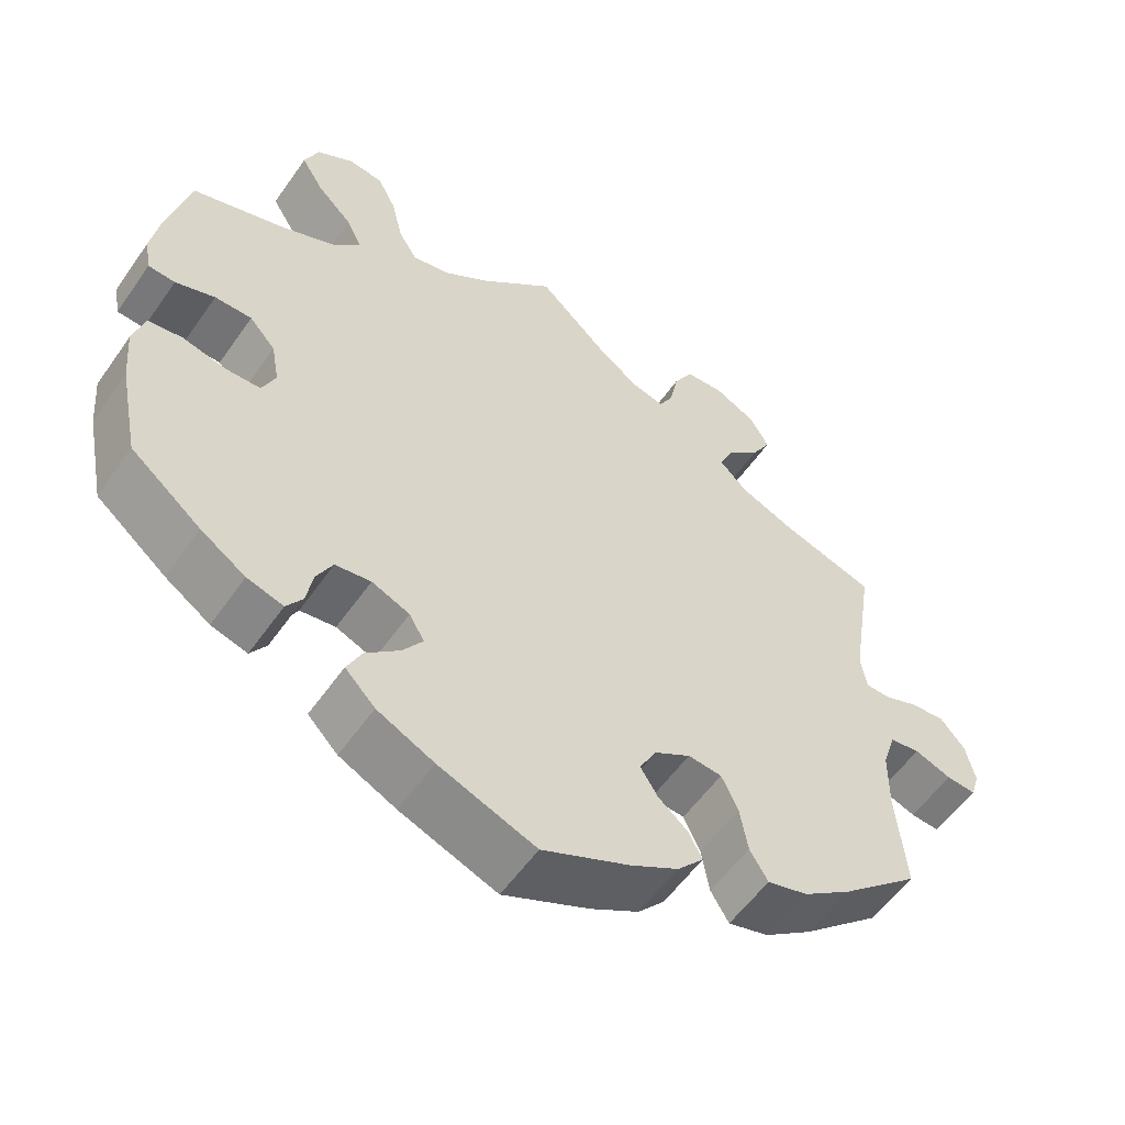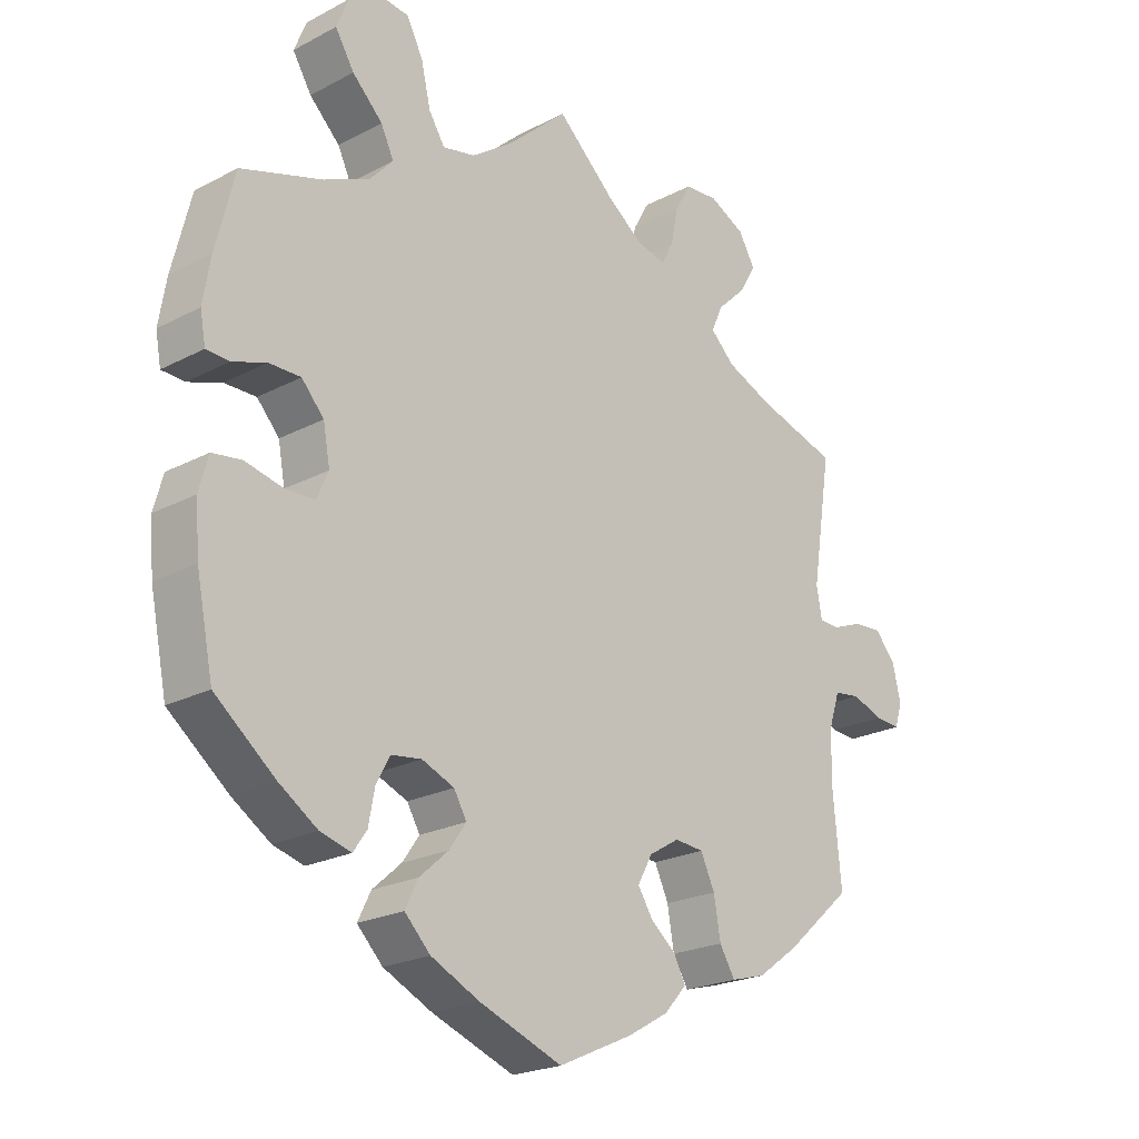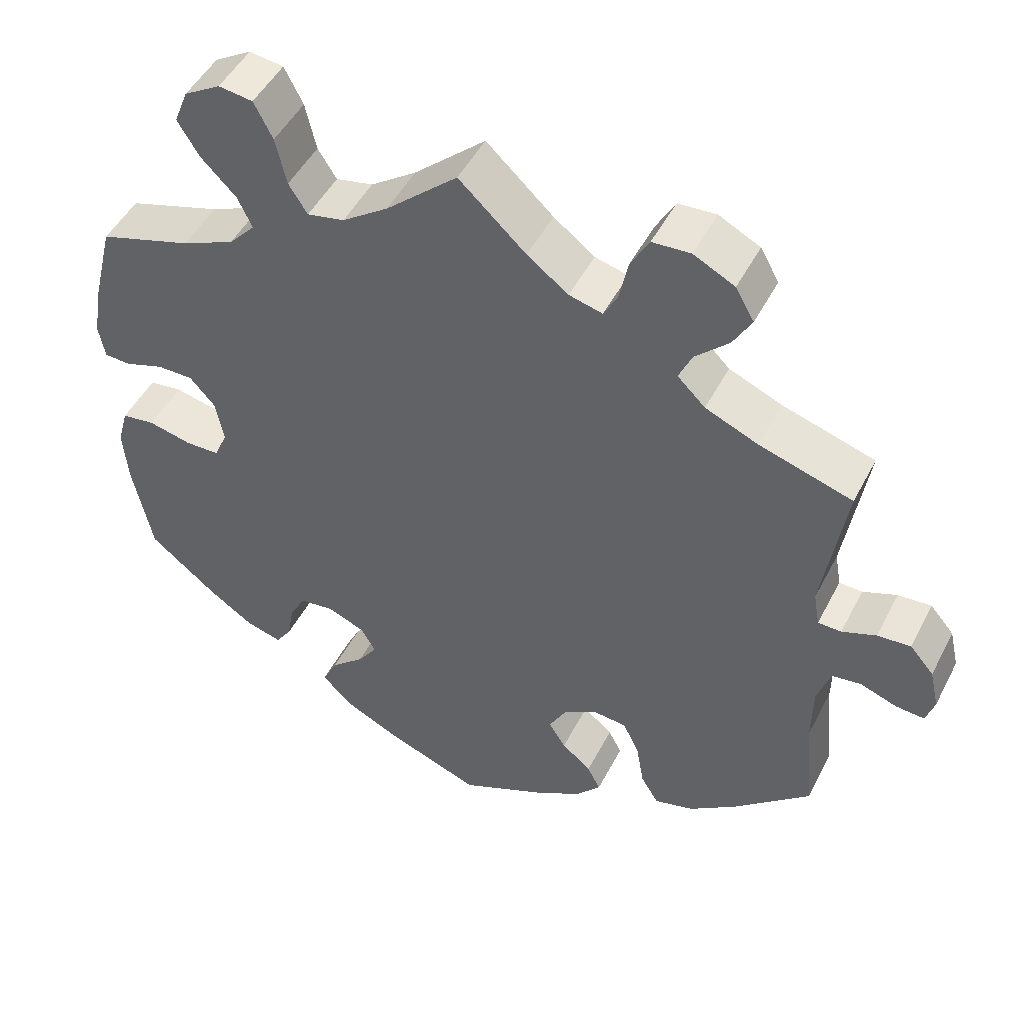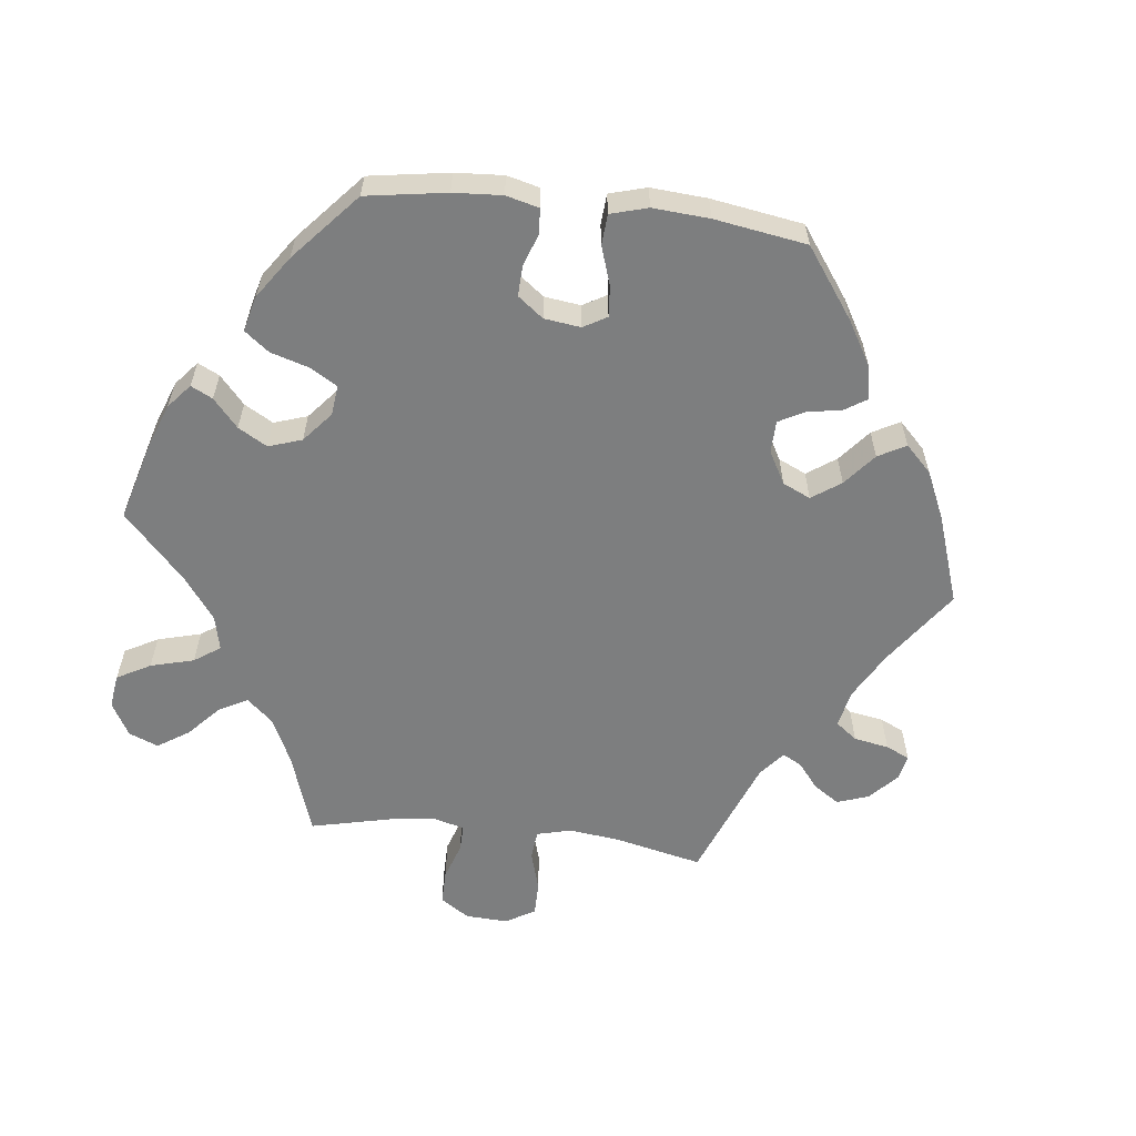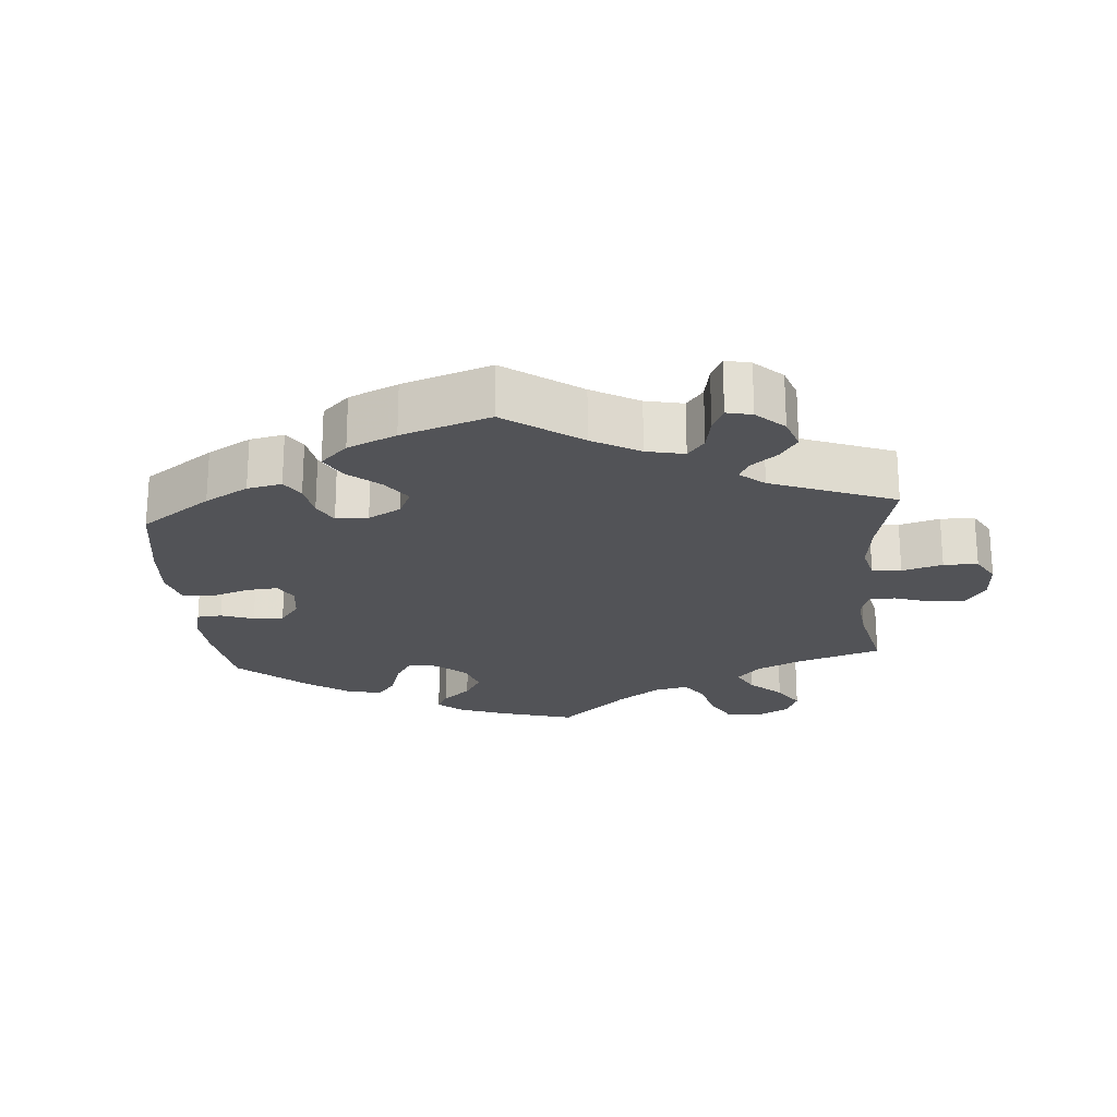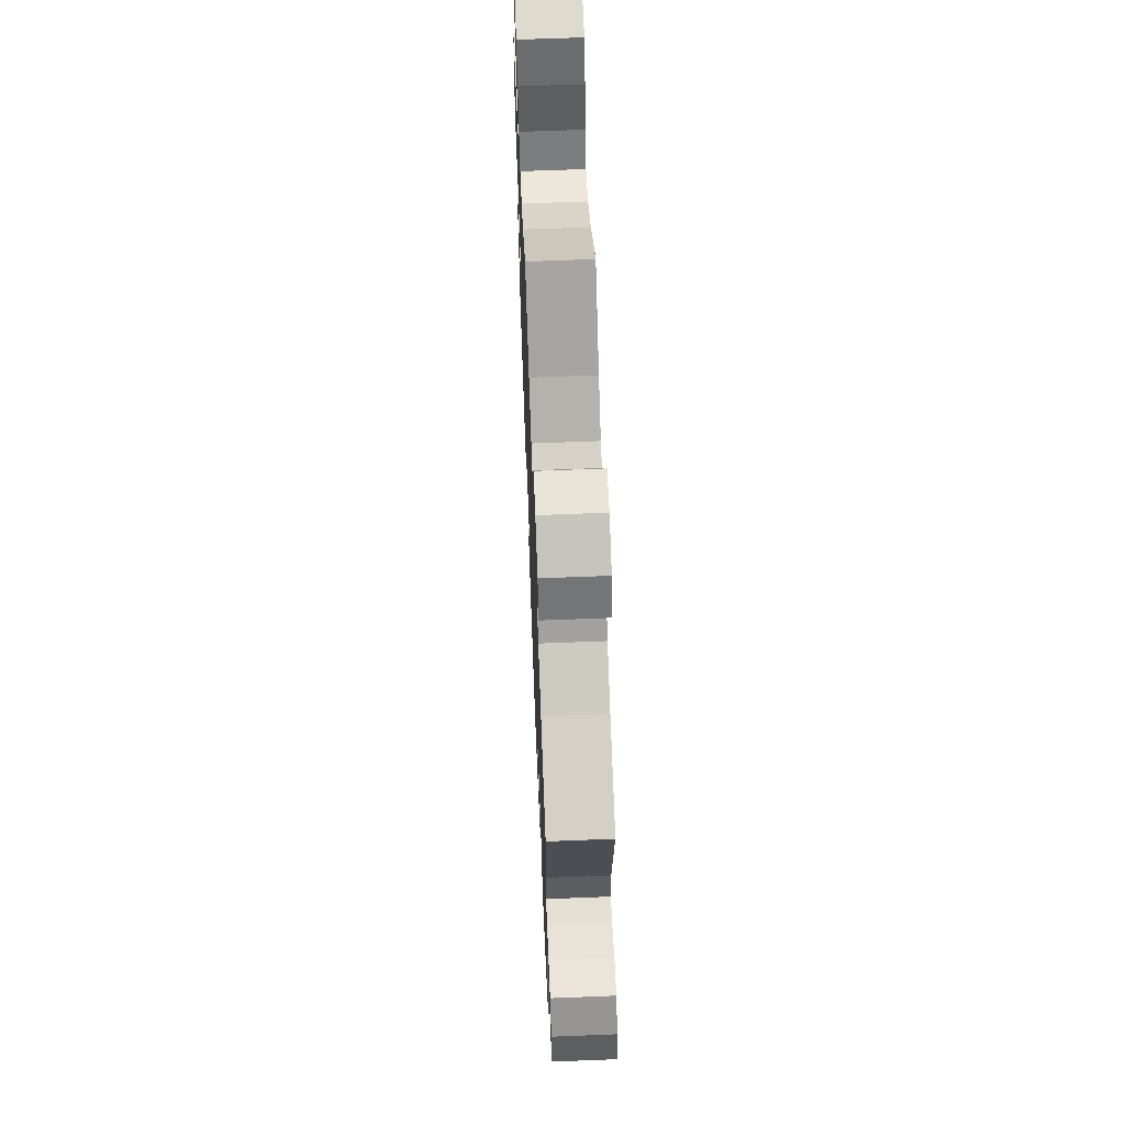
<metadata>
{"format":"obj","ext":"obj","renderer":"f3d","projection":"perspective","resolution":1024,"background":"white","views":[{"elev":-56.0,"azim":145.5,"up":"+Z"},{"elev":-22.0,"azim":132.6,"up":"+Z"},{"elev":48.4,"azim":-153.6,"up":"+Z"},{"elev":-59.3,"azim":143.3,"up":"+Y"},{"elev":-22.3,"azim":-115.4,"up":"+Y"},{"elev":63.5,"azim":-92.3,"up":"+Z"}]}
</metadata>
<code>
v 0.092 0.07 0.496
v 0.151 0.07 0.455
v 0.199 0.07 0.445
v 0.223 0.07 0.483
v 0.237 0.07 0.544
v 0.261 0.07 0.591
v 0.305 0.07 0.597
v 0.352 0.07 0.569
v 0.37 0.07 0.524
v 0.342 0.07 0.478
v 0.297 0.07 0.433
v 0.278 0.07 0.393
v 0.312 0.07 0.356
v 0.38 0.07 0.326
v 0.5 0.07 0.289
v 0.528 0.07 0.177
v 0.539 0.07 0.111
v 0.531 0.07 0.067
v 0.497 0.07 0.065
v 0.447 0.07 0.082
v 0.4 0.07 0.082
v 0.367 0.07 0.045
v 0.357 0.07 -0.01
v 0.374 0.07 -0.049
v 0.418 0.07 -0.05
v 0.474 0.07 -0.037
v 0.517 0.07 -0.043
v 0.531 0.07 -0.093
v 0.525 0.07 -0.165
v 0.5 0.07 -0.289
v 0.411 0.07 -0.361
v 0.354 0.07 -0.399
v 0.308 0.07 -0.412
v 0.288 0.07 -0.383
v 0.279 0.07 -0.335
v 0.259 0.07 -0.297
v 0.214 0.07 -0.291
v 0.166 0.07 -0.311
v 0.147 0.07 -0.344
v 0.172 0.07 -0.38
v 0.215 0.07 -0.418
v 0.234 0.07 -0.457
v 0.196 0.07 -0.496
v 0.124 0.07 -0.531
v 0.001 0.07 -0.578
v -0.109 0.07 -0.528
v -0.17 0.07 -0.493
v -0.203 0.07 -0.456
v -0.186 0.07 -0.423
v -0.148 0.07 -0.391
v -0.126 0.07 -0.356
v -0.148 0.07 -0.316
v -0.193 0.07 -0.289
v -0.236 0.07 -0.293
v -0.257 0.07 -0.338
v -0.267 0.07 -0.396
v -0.29 0.07 -0.434
v -0.341 0.07 -0.42
v -0.402 0.07 -0.376
v -0.501 0.07 -0.289
v -0.489 0.07 -0.159
v -0.49 0.07 -0.082
v -0.507 0.07 -0.03
v -0.545 0.07 -0.025
v -0.592 0.07 -0.042
v -0.629 0.07 -0.045
v -0.64 0.07 -0.01
v -0.628 0.07 0.042
v -0.597 0.07 0.078
v -0.554 0.07 0.075
v -0.51 0.07 0.058
v -0.48 0.07 0.059
v -0.472 0.07 0.104
v -0.501 0.07 0.289
v -0.381 0.07 0.326
v -0.313 0.07 0.355
v -0.277 0.07 0.39
v -0.294 0.07 0.428
v -0.337 0.07 0.469
v -0.361 0.07 0.511
v -0.337 0.07 0.553
v -0.284 0.07 0.58
v -0.235 0.07 0.577
v -0.211 0.07 0.534
v -0.2 0.07 0.48
v -0.182 0.07 0.447
v -0.139 0.07 0.458
v -0.086 0.07 0.498
v 0 0.07 0.578
v 0.092 0 0.496
v 0.151 0 0.455
v 0.199 0 0.445
v 0.223 0 0.483
v 0.237 0 0.544
v 0.261 0 0.591
v 0.305 0 0.597
v 0.352 0 0.569
v 0.37 0 0.524
v 0.342 0 0.478
v 0.297 0 0.433
v 0.278 0 0.393
v 0.312 0 0.356
v 0.38 0 0.326
v 0.5 0 0.289
v 0.528 0 0.177
v 0.539 0 0.111
v 0.531 0 0.067
v 0.497 0 0.065
v 0.447 0 0.082
v 0.4 0 0.082
v 0.367 0 0.045
v 0.357 0 -0.01
v 0.374 0 -0.049
v 0.418 0 -0.05
v 0.474 0 -0.037
v 0.517 0 -0.043
v 0.531 0 -0.093
v 0.525 0 -0.165
v 0.5 0 -0.289
v 0.411 0 -0.361
v 0.354 0 -0.399
v 0.308 0 -0.412
v 0.288 0 -0.383
v 0.279 0 -0.335
v 0.259 0 -0.297
v 0.214 0 -0.291
v 0.166 0 -0.311
v 0.147 0 -0.344
v 0.172 0 -0.38
v 0.215 0 -0.418
v 0.234 0 -0.457
v 0.196 0 -0.496
v 0.124 0 -0.531
v 0.001 0 -0.578
v -0.109 0 -0.528
v -0.17 0 -0.493
v -0.203 0 -0.456
v -0.186 0 -0.423
v -0.148 0 -0.391
v -0.126 0 -0.356
v -0.148 0 -0.316
v -0.193 0 -0.289
v -0.236 0 -0.293
v -0.257 0 -0.338
v -0.267 0 -0.396
v -0.29 0 -0.434
v -0.341 0 -0.42
v -0.402 0 -0.376
v -0.501 0 -0.289
v -0.489 0 -0.159
v -0.49 0 -0.082
v -0.507 0 -0.03
v -0.545 0 -0.025
v -0.592 0 -0.042
v -0.629 0 -0.045
v -0.64 0 -0.01
v -0.628 0 0.042
v -0.597 0 0.078
v -0.554 0 0.075
v -0.51 0 0.058
v -0.48 0 0.059
v -0.472 0 0.104
v -0.501 0 0.289
v -0.381 0 0.326
v -0.313 0 0.355
v -0.277 0 0.39
v -0.294 0 0.428
v -0.337 0 0.469
v -0.361 0 0.511
v -0.337 0 0.553
v -0.284 0 0.58
v -0.235 0 0.577
v -0.211 0 0.534
v -0.2 0 0.48
v -0.182 0 0.447
v -0.139 0 0.458
v -0.086 0 0.498
v 0 0 0.578
f 88 89 1
f 87 88 1 2
f 86 87 2 3
f 82 83 84 85
f 82 85 86
f 81 82 86
f 78 79 80 81
f 77 78 81 86
f 76 77 86 3
f 73 74 75
f 72 73 75 76
f 68 69 70 71
f 68 71 72
f 67 68 72
f 64 65 66 67
f 63 64 67 72
f 62 63 72 76
f 58 59 60 61
f 55 56 57 58
f 54 55 58 61
f 53 54 61 62
f 47 48 49 50
f 47 50 51
f 46 47 51
f 45 46 51
f 44 45 51 52
f 40 41 42 43
f 39 40 43 44
f 32 33 34 35
f 32 35 36
f 31 32 36
f 30 31 36
f 29 30 36 37
f 25 26 27 28
f 24 25 28 29
f 17 18 19 20
f 17 20 21
f 14 15 16 17
f 13 14 17 21
f 12 13 21 22
f 8 9 10 11
f 8 11 12
f 7 8 12
f 4 5 6 7
f 3 4 7 12
f 52 53 62 76
f 39 44 52 76
f 38 39 76 3
f 37 38 3 12
f 24 29 37
f 23 24 37
f 12 22 23 37
f 90 178 177
f 91 90 177 176
f 92 91 176 175
f 174 173 172 171
f 175 174 171
f 175 171 170
f 170 169 168 167
f 175 170 167 166
f 92 175 166 165
f 164 163 162
f 165 164 162 161
f 160 159 158 157
f 161 160 157
f 161 157 156
f 156 155 154 153
f 161 156 153 152
f 165 161 152 151
f 150 149 148 147
f 147 146 145 144
f 150 147 144 143
f 151 150 143 142
f 139 138 137 136
f 140 139 136
f 140 136 135
f 140 135 134
f 141 140 134 133
f 132 131 130 129
f 133 132 129 128
f 124 123 122 121
f 125 124 121
f 125 121 120
f 125 120 119
f 126 125 119 118
f 117 116 115 114
f 118 117 114 113
f 109 108 107 106
f 110 109 106
f 106 105 104 103
f 110 106 103 102
f 111 110 102 101
f 100 99 98 97
f 101 100 97
f 101 97 96
f 96 95 94 93
f 101 96 93 92
f 165 151 142 141
f 165 141 133 128
f 92 165 128 127
f 101 92 127 126
f 126 118 113
f 126 113 112
f 126 112 111 101
f 1 90 91 2
f 2 91 92 3
f 3 92 93 4
f 4 93 94 5
f 5 94 95 6
f 6 95 96 7
f 7 96 97 8
f 8 97 98 9
f 9 98 99 10
f 10 99 100 11
f 11 100 101 12
f 12 101 102 13
f 13 102 103 14
f 14 103 104 15
f 15 104 105 16
f 16 105 106 17
f 17 106 107 18
f 18 107 108 19
f 19 108 109 20
f 20 109 110 21
f 21 110 111 22
f 22 111 112 23
f 23 112 113 24
f 24 113 114 25
f 25 114 115 26
f 26 115 116 27
f 27 116 117 28
f 28 117 118 29
f 29 118 119 30
f 30 119 120 31
f 31 120 121 32
f 32 121 122 33
f 33 122 123 34
f 34 123 124 35
f 35 124 125 36
f 36 125 126 37
f 37 126 127 38
f 38 127 128 39
f 39 128 129 40
f 40 129 130 41
f 41 130 131 42
f 42 131 132 43
f 43 132 133 44
f 44 133 134 45
f 45 134 135 46
f 46 135 136 47
f 47 136 137 48
f 48 137 138 49
f 49 138 139 50
f 50 139 140 51
f 51 140 141 52
f 52 141 142 53
f 53 142 143 54
f 54 143 144 55
f 55 144 145 56
f 56 145 146 57
f 57 146 147 58
f 58 147 148 59
f 59 148 149 60
f 60 149 150 61
f 61 150 151 62
f 62 151 152 63
f 63 152 153 64
f 64 153 154 65
f 65 154 155 66
f 66 155 156 67
f 67 156 157 68
f 68 157 158 69
f 69 158 159 70
f 70 159 160 71
f 71 160 161 72
f 72 161 162 73
f 73 162 163 74
f 74 163 164 75
f 75 164 165 76
f 76 165 166 77
f 77 166 167 78
f 78 167 168 79
f 79 168 169 80
f 80 169 170 81
f 81 170 171 82
f 82 171 172 83
f 83 172 173 84
f 84 173 174 85
f 85 174 175 86
f 86 175 176 87
f 87 176 177 88
f 88 177 178 89
f 89 178 90 1

</code>
